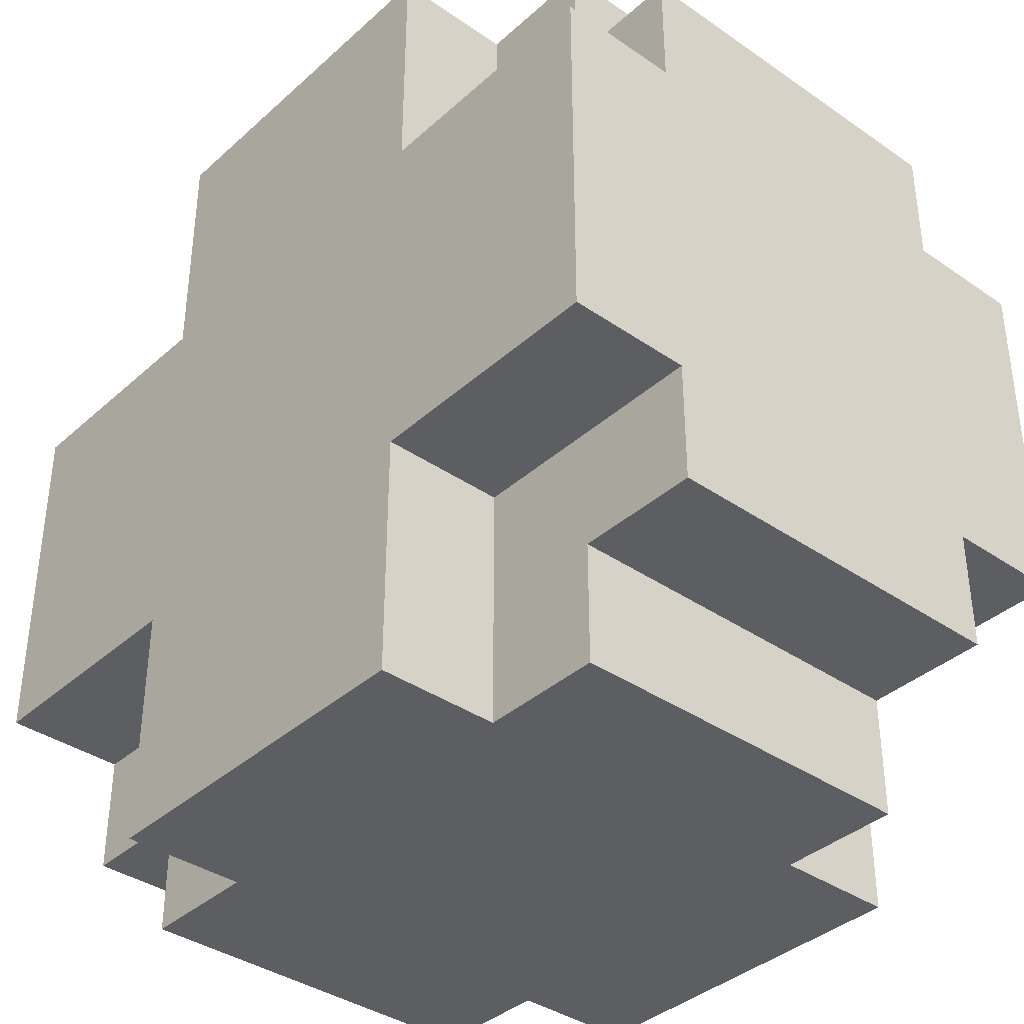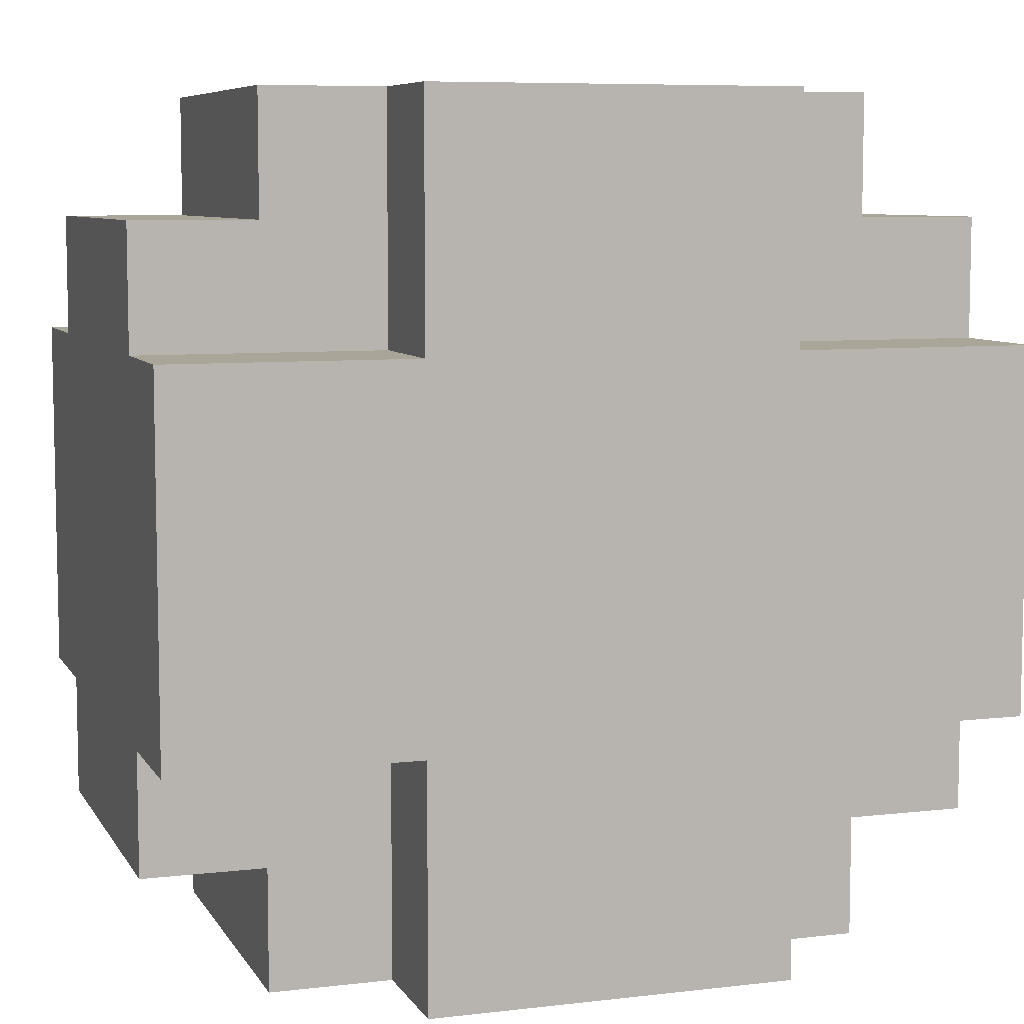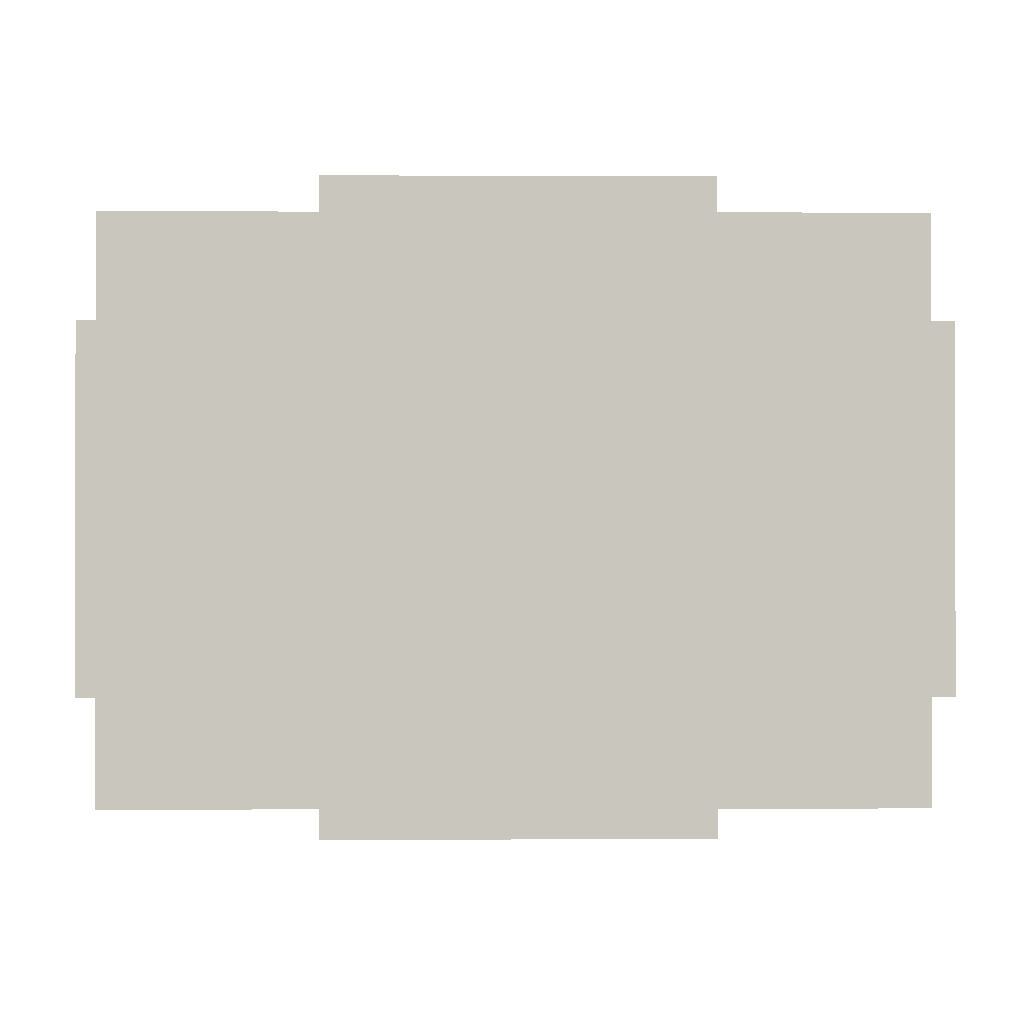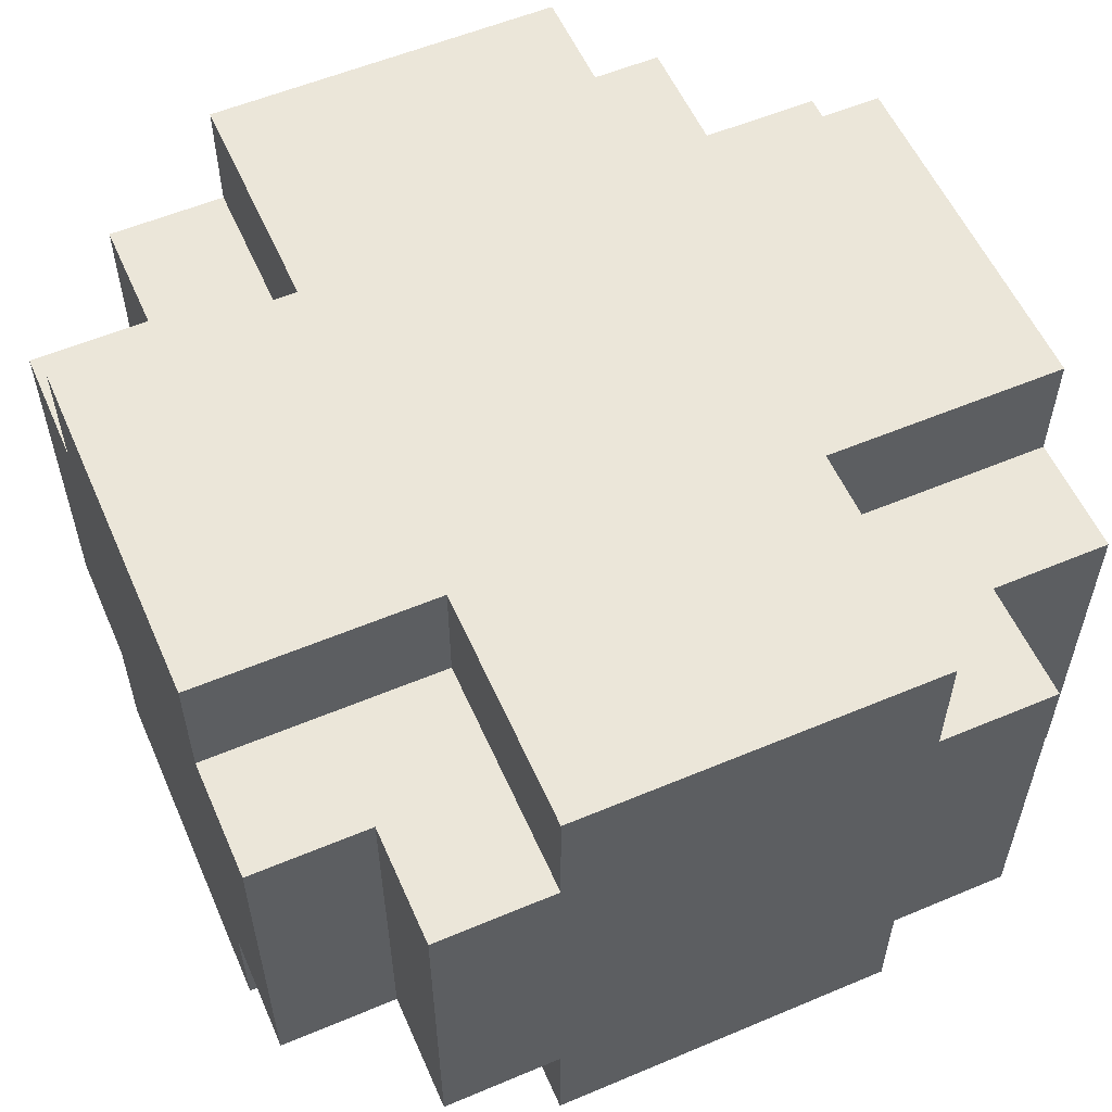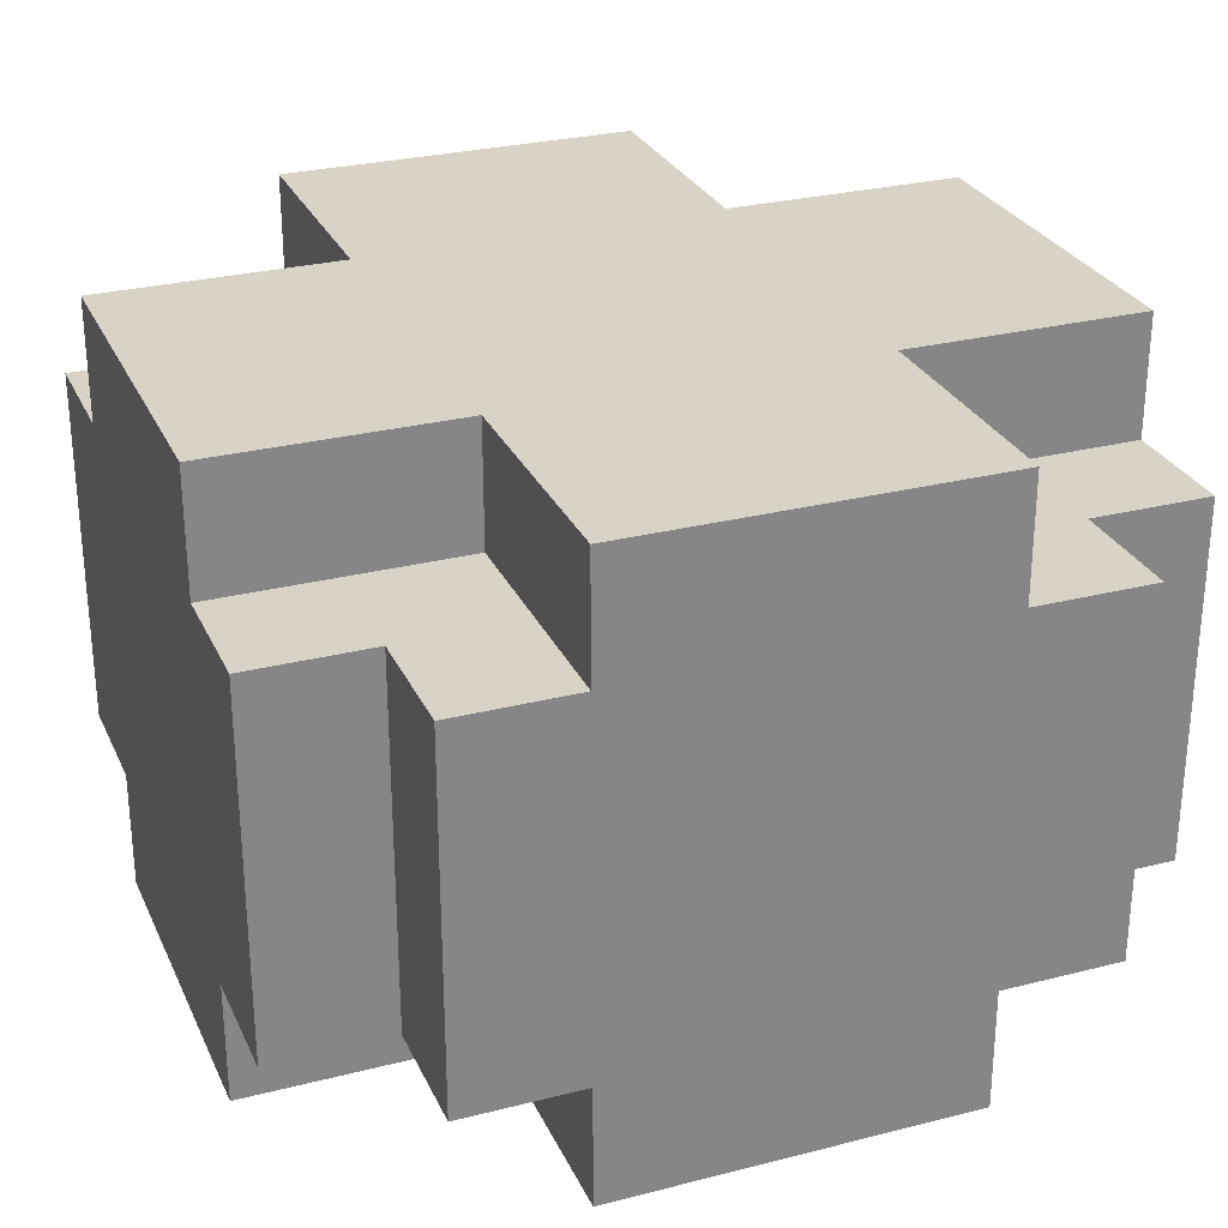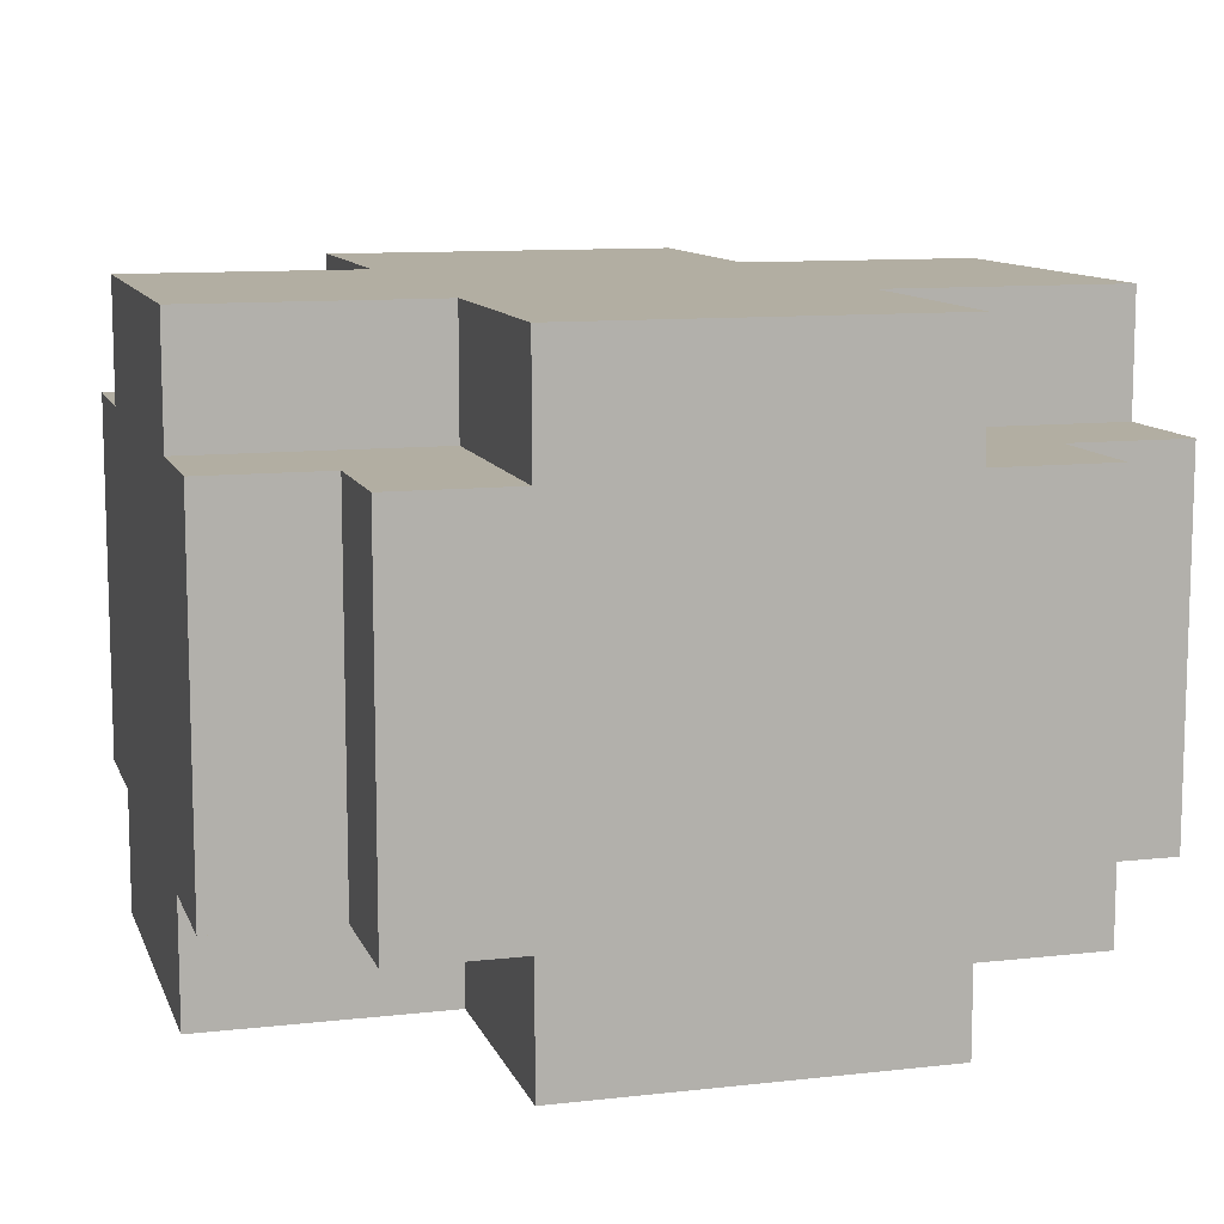
<metadata>
{"format":"obj","ext":"obj","renderer":"f3d","projection":"perspective","resolution":1024,"background":"white","views":[{"elev":-37.7,"azim":48.6,"up":"+Z"},{"elev":7.4,"azim":-18.4,"up":"+Z"},{"elev":-0.6,"azim":89.2,"up":"+Y"},{"elev":56.6,"azim":156.3,"up":"+Y"},{"elev":28.1,"azim":158.9,"up":"+Y"},{"elev":10.7,"azim":-15.8,"up":"+Y"}]}
</metadata>
<code>
g pipe_cross
v -3 0 1
v -3 0 -2
v -3 1 2
v -3 1 1
v -3 1 -2
v -3 1 -3
v -3 4 2
v -3 4 1
v -3 4 -2
v -3 4 -3
v -3 5 1
v -3 5 -2
v -2 1 3
v -2 1 2
v -2 1 -3
v -2 1 -4
v -2 4 3
v -2 4 2
v -2 4 -3
v -2 4 -4
v -1 0 3
v -1 0 1
v -1 0 -2
v -1 0 -4
v -1 1 3
v -1 1 1
v -1 1 -2
v -1 1 -4
v -1 4 3
v -1 4 1
v -1 4 -2
v -1 4 -4
v -1 5 3
v -1 5 1
v -1 5 -2
v -1 5 -4
v 2 0 3
v 2 0 1
v 2 0 -2
v 2 0 -4
v 2 1 3
v 2 1 1
v 2 1 -2
v 2 1 -4
v 2 4 3
v 2 4 1
v 2 4 -2
v 2 4 -4
v 2 5 3
v 2 5 1
v 2 5 -2
v 2 5 -4
v 3 1 3
v 3 1 2
v 3 1 -3
v 3 1 -4
v 3 4 3
v 3 4 2
v 3 4 -3
v 3 4 -4
v 4 0 1
v 4 0 -2
v 4 1 2
v 4 1 1
v 4 1 -2
v 4 1 -3
v 4 4 2
v 4 4 1
v 4 4 -2
v 4 4 -3
v 4 5 1
v 4 5 -2
v -2 1 3
v -2 4 3
v -1 0 3
v -1 1 3
v -1 4 3
v -1 5 3
v 2 0 3
v 2 1 3
v 2 4 3
v 2 5 3
v 3 1 3
v 3 4 3
v -3 1 2
v -3 4 2
v -2 1 2
v -2 4 2
v 3 1 2
v 3 4 2
v 4 1 2
v 4 4 2
v -3 0 1
v -3 1 1
v -3 4 1
v -3 5 1
v -1 0 1
v -1 1 1
v -1 4 1
v -1 5 1
v 2 0 1
v 2 1 1
v 2 4 1
v 2 5 1
v 4 0 1
v 4 1 1
v 4 4 1
v 4 5 1
v -3 0 -2
v -3 1 -2
v -3 4 -2
v -3 5 -2
v -1 0 -2
v -1 1 -2
v -1 4 -2
v -1 5 -2
v 2 0 -2
v 2 1 -2
v 2 4 -2
v 2 5 -2
v 4 0 -2
v 4 1 -2
v 4 4 -2
v 4 5 -2
v -3 1 -3
v -3 4 -3
v -2 1 -3
v -2 4 -3
v 3 1 -3
v 3 4 -3
v 4 1 -3
v 4 4 -3
v -2 1 -4
v -2 4 -4
v -1 0 -4
v -1 1 -4
v -1 4 -4
v -1 5 -4
v 2 0 -4
v 2 1 -4
v 2 4 -4
v 2 5 -4
v 3 1 -4
v 3 4 -4
v -1 0 3
v 2 0 3
v -3 0 1
v -1 0 1
v 2 0 1
v 4 0 1
v -3 0 -2
v -1 0 -2
v 2 0 -2
v 4 0 -2
v -1 0 -4
v 2 0 -4
v -2 1 3
v -1 1 3
v 2 1 3
v 3 1 3
v -3 1 2
v -2 1 2
v 3 1 2
v 4 1 2
v -3 1 1
v -1 1 1
v 2 1 1
v 4 1 1
v -3 1 -2
v -1 1 -2
v 2 1 -2
v 4 1 -2
v -3 1 -3
v -2 1 -3
v 3 1 -3
v 4 1 -3
v -2 1 -4
v -1 1 -4
v 2 1 -4
v 3 1 -4
v -2 4 3
v -1 4 3
v 2 4 3
v 3 4 3
v -3 4 2
v -2 4 2
v 3 4 2
v 4 4 2
v -3 4 1
v -1 4 1
v 2 4 1
v 4 4 1
v -3 4 -2
v -1 4 -2
v 2 4 -2
v 4 4 -2
v -3 4 -3
v -2 4 -3
v 3 4 -3
v 4 4 -3
v -2 4 -4
v -1 4 -4
v 2 4 -4
v 3 4 -4
v -1 5 3
v 2 5 3
v -3 5 1
v -1 5 1
v 2 5 1
v 4 5 1
v -3 5 -2
v -1 5 -2
v 2 5 -2
v 4 5 -2
v -1 5 -4
v 2 5 -4
f 4 2 1
f 5 2 4
f 7 4 3
f 7 6 5
f 7 5 4
f 8 6 7
f 9 6 8
f 10 6 9
f 11 9 8
f 12 9 11
f 17 14 13
f 18 14 17
f 19 16 15
f 20 16 19
f 25 22 21
f 26 22 25
f 27 24 23
f 28 24 27
f 33 30 29
f 34 30 33
f 35 32 31
f 36 32 35
f 37 38 41
f 41 38 42
f 39 40 43
f 43 40 44
f 45 46 49
f 49 46 50
f 47 48 51
f 51 48 52
f 53 54 57
f 57 54 58
f 55 56 59
f 59 56 60
f 61 62 64
f 64 62 65
f 63 64 67
f 65 66 67
f 64 65 67
f 67 66 68
f 68 66 69
f 69 66 70
f 68 69 71
f 71 69 72
f 76 74 73
f 77 74 76
f 79 76 75
f 79 78 77
f 79 77 76
f 80 78 79
f 81 78 80
f 82 78 81
f 83 81 80
f 84 81 83
f 87 86 85
f 88 86 87
f 91 90 89
f 92 90 91
f 97 94 93
f 98 94 97
f 99 96 95
f 100 96 99
f 105 102 101
f 106 102 105
f 107 104 103
f 108 104 107
f 109 110 113
f 113 110 114
f 111 112 115
f 115 112 116
f 117 118 121
f 121 118 122
f 119 120 123
f 123 120 124
f 125 126 127
f 127 126 128
f 129 130 131
f 131 130 132
f 133 134 136
f 136 134 137
f 135 136 139
f 137 138 139
f 136 137 139
f 139 138 140
f 140 138 141
f 141 138 142
f 140 141 143
f 143 141 144
f 148 146 145
f 149 146 148
f 151 148 147
f 151 150 149
f 151 149 148
f 152 150 151
f 153 150 152
f 154 150 153
f 155 153 152
f 156 153 155
f 162 158 157
f 163 160 159
f 165 162 161
f 166 158 162
f 166 162 165
f 167 164 163
f 167 163 159
f 168 164 167
f 173 170 169
f 174 170 173
f 175 172 171
f 176 172 175
f 177 170 174
f 178 170 177
f 179 175 171
f 180 175 179
f 181 182 186
f 183 184 187
f 185 186 189
f 186 182 190
f 189 186 190
f 187 188 191
f 183 187 191
f 191 188 192
f 193 194 197
f 197 194 198
f 195 196 199
f 199 196 200
f 198 194 201
f 201 194 202
f 195 199 203
f 203 199 204
f 205 206 208
f 208 206 209
f 207 208 211
f 209 210 211
f 208 209 211
f 211 210 212
f 212 210 213
f 213 210 214
f 212 213 215
f 215 213 216

</code>
